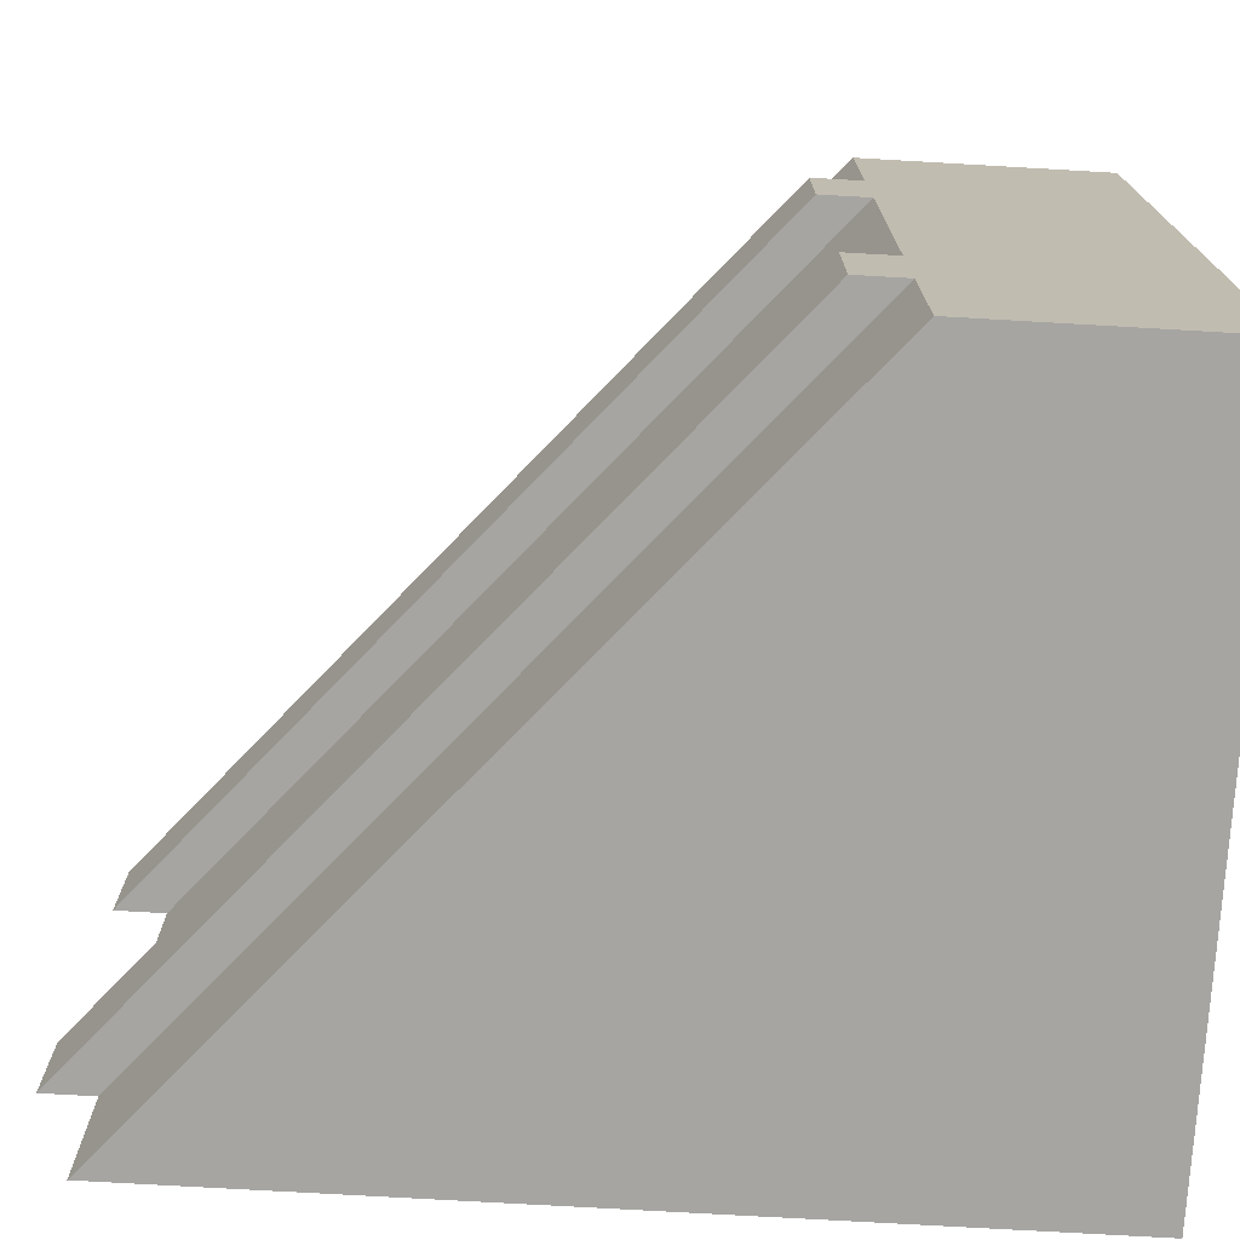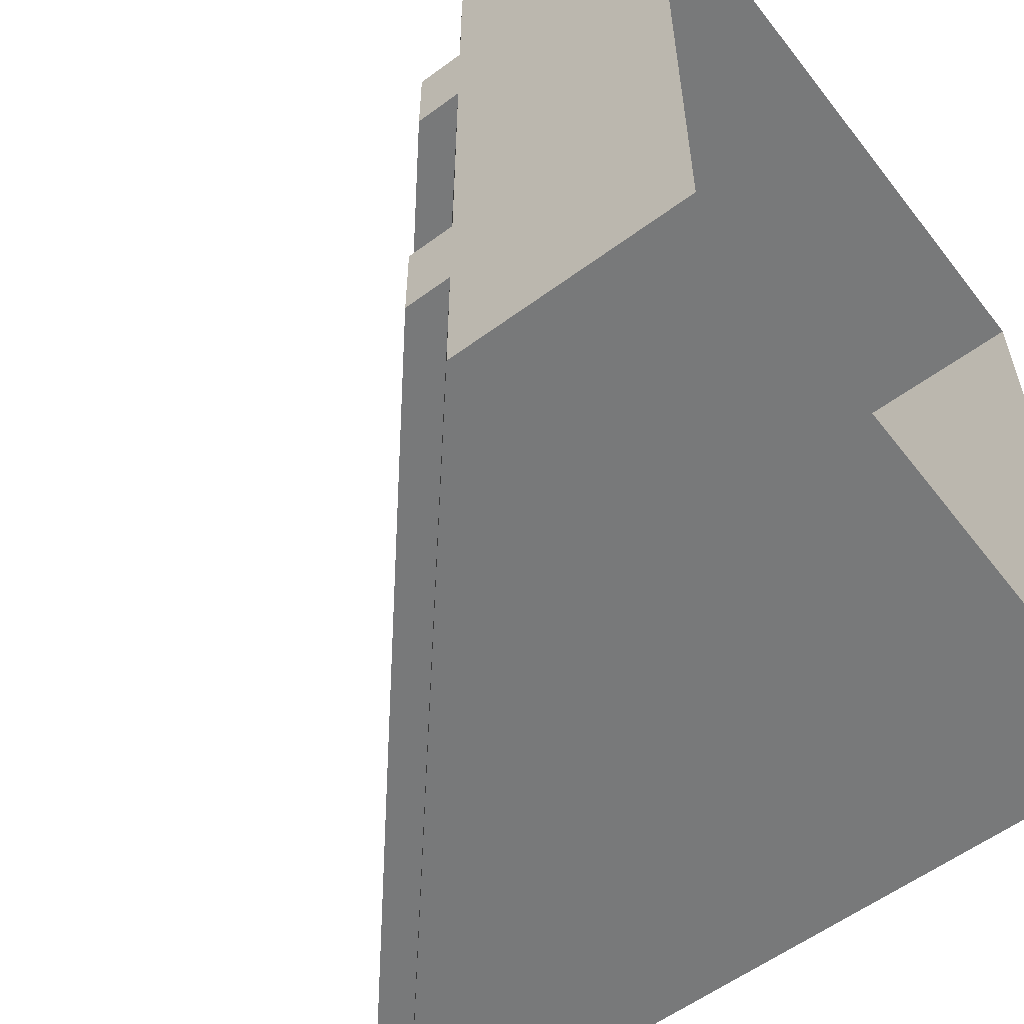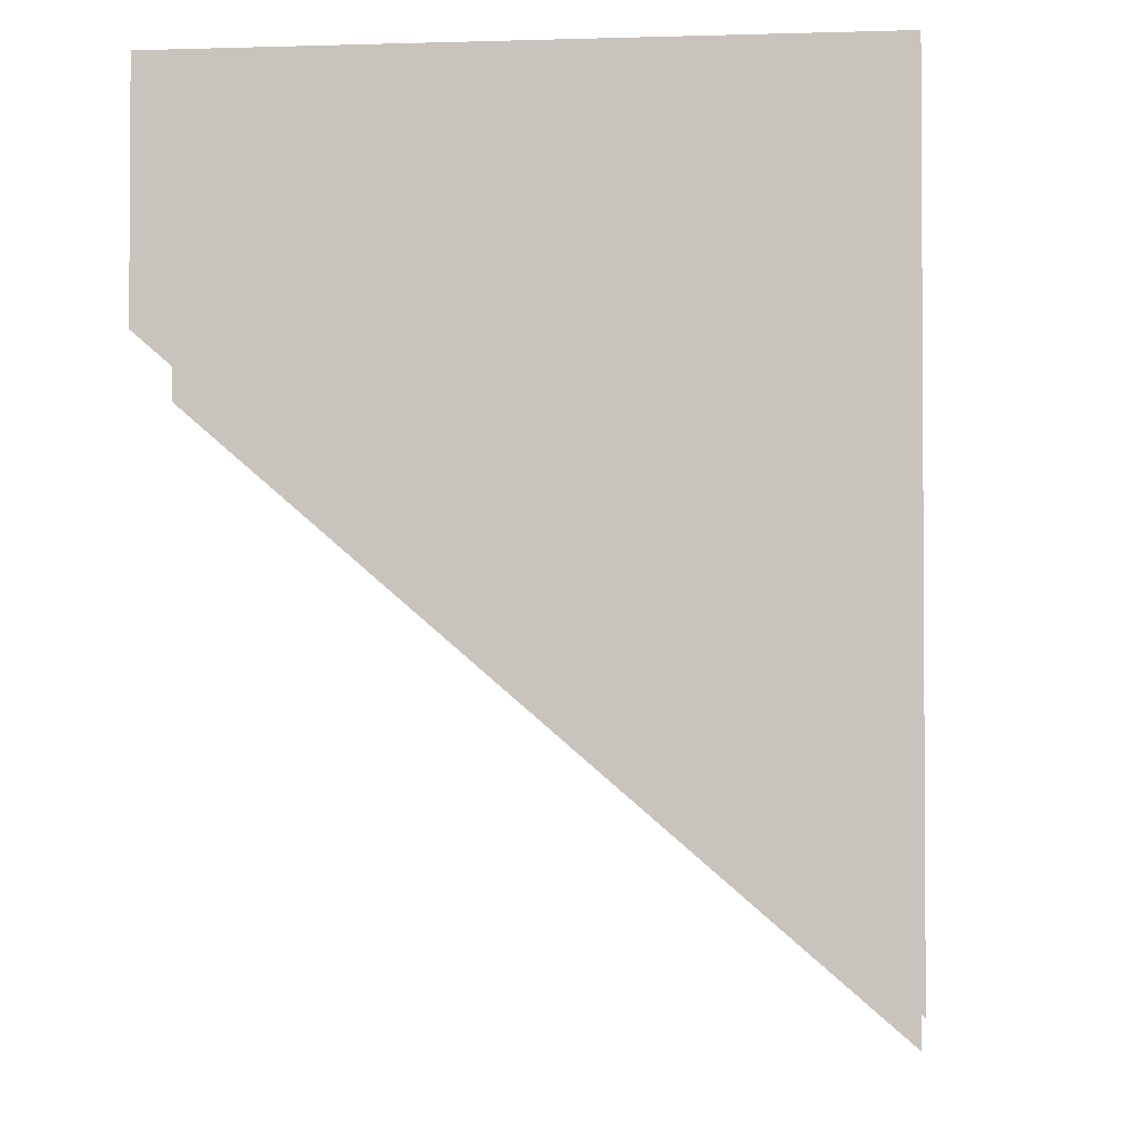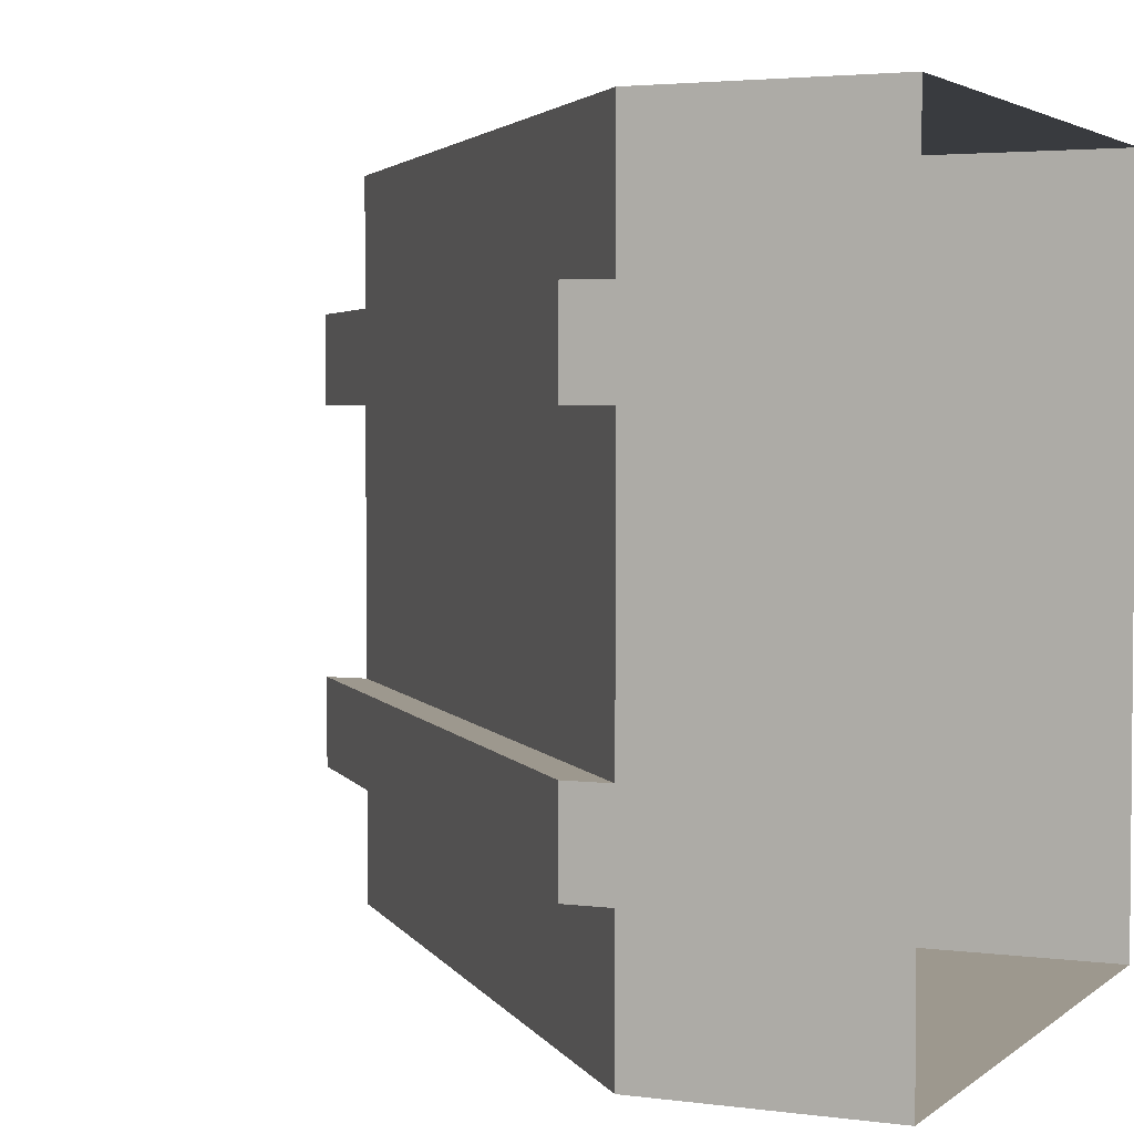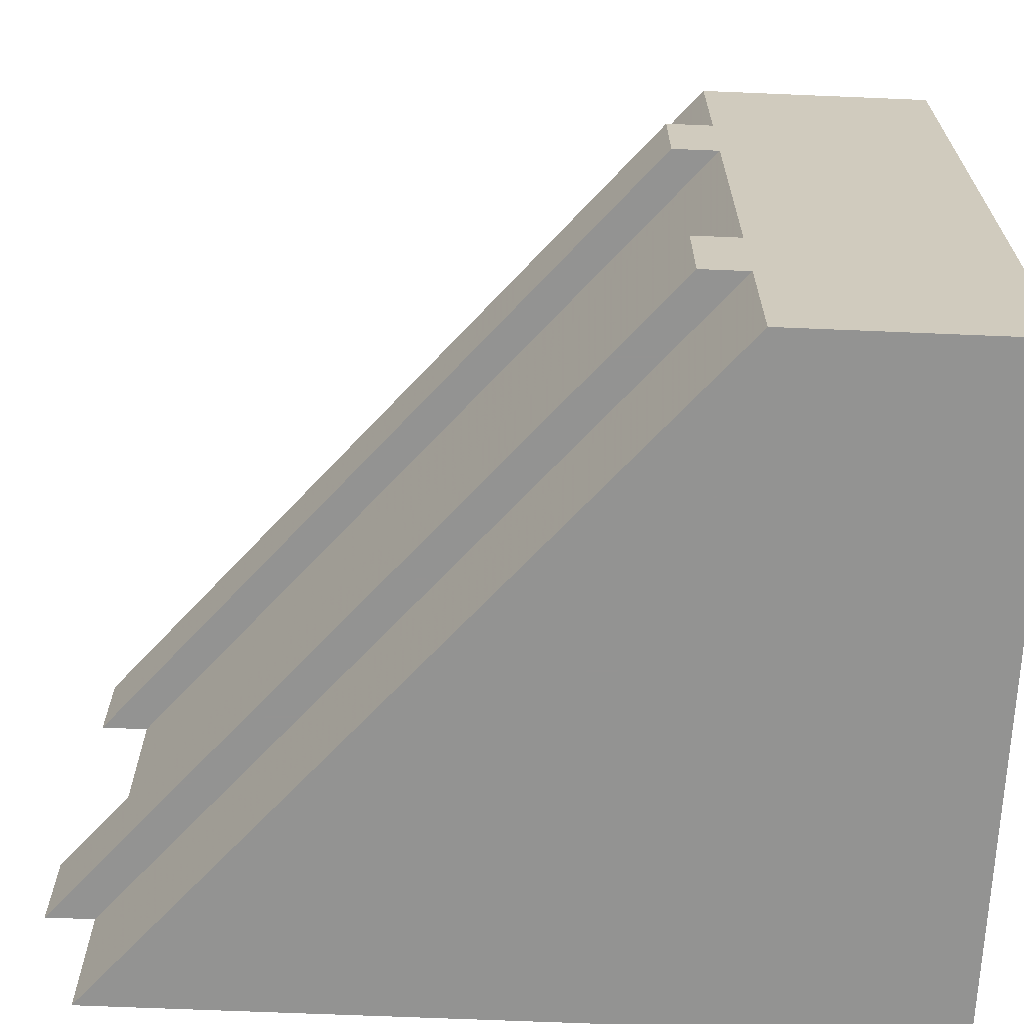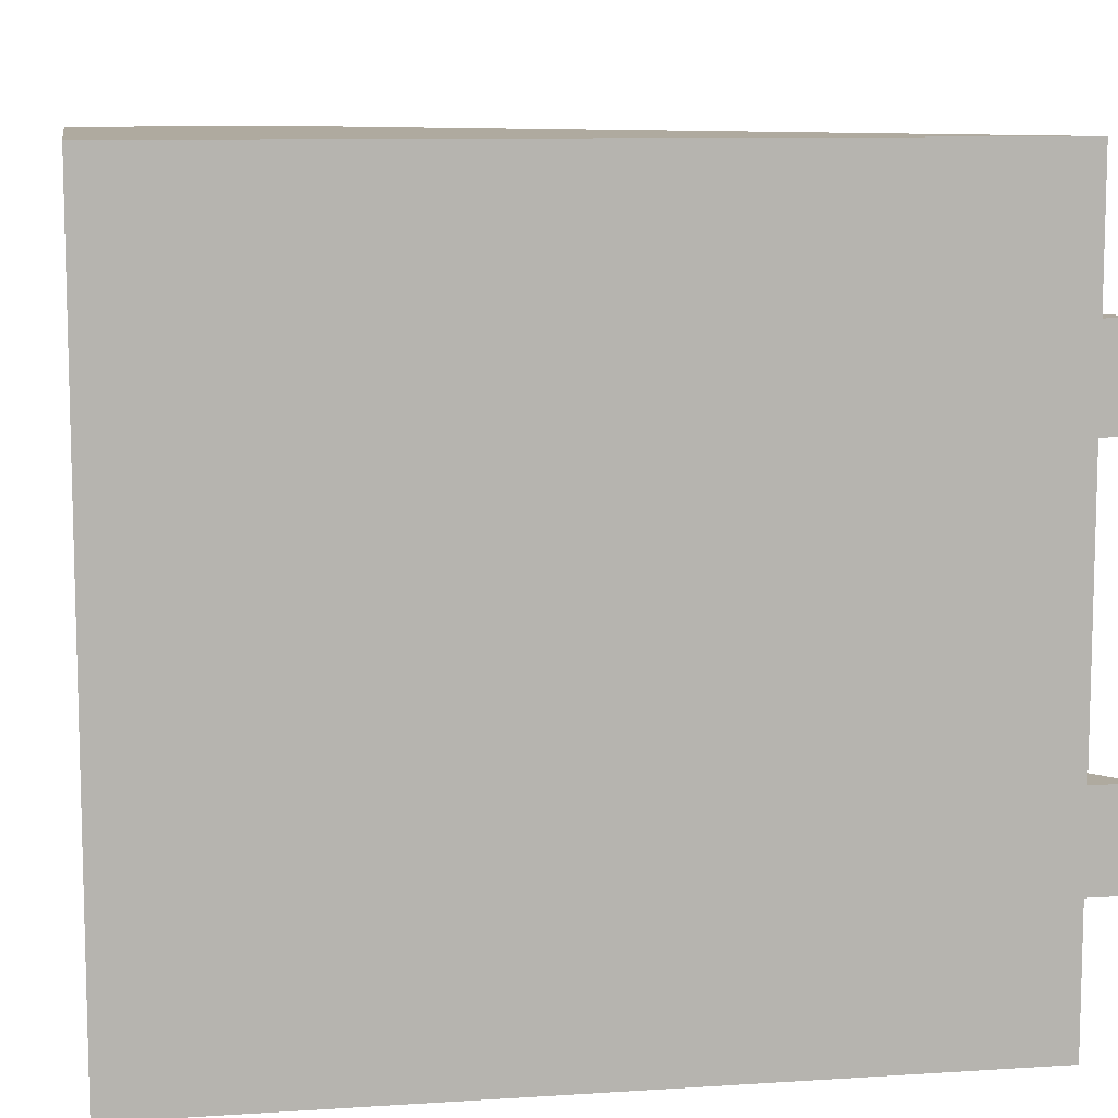
<metadata>
{"format":"obj","ext":"obj","renderer":"f3d","projection":"perspective","resolution":1024,"background":"white","views":[{"elev":-73.8,"azim":86.7,"up":"+Z"},{"elev":-57.7,"azim":127.4,"up":"+Z"},{"elev":-2.1,"azim":-173.8,"up":"+Y"},{"elev":3.2,"azim":114.3,"up":"+Z"},{"elev":-66.7,"azim":87.6,"up":"+Z"},{"elev":9.5,"azim":-99.6,"up":"+Z"}]}
</metadata>
<code>
o roof/3453/straight
v -48 -136 40
v -48 -136 24
v -48 -144 24
v -48 -144 40
v 64 -48 40
v 64 -40 40
v 64 -40 64
v -48 -136 64
v -48 -128 64
v -48 -128 -64
v -48 -136 -64
v 64 -32 -64
v 64 -40 -64
v 64 -40 -40
v -48 -136 -40
v -48 -144 -40
v -48 -136 -24
v -48 -144 -24
v 64 -48 -24
v 64 -40 -24
v 64 -40 24
v 64 -48 24
v 64 -48 -40
v -48 -104 64
v -48 0 64
v -48 0 -64
v -48 -104 -64
v -48 -120 -64
v -48 -120 64
v 64 -16 64
v 64 0 64
v 64 -16 -64
v 64 0 -64
v 64 -24 -64
v 64 -32 64
v 64 -24 64
v -64 64 -64
v -64 -192 -64
v -64 64 64
v -64 -192 64
v 64 64 64
v 64 184 -64
v 64 64 -64
v 64 -192 -64
v -48 -136 40
v -48 -136 40
f 1 2 3
f 1 3 4
f 1 4 5
f 1 5 6
f 1 6 7
f 1 7 8
f 8 7 9
f 8 9 10
f 8 10 11
f 11 10 12
f 11 12 13
f 11 13 14
f 11 14 15
f 15 14 16
f 15 16 17
f 17 16 18
f 17 18 19
f 17 19 20
f 17 20 21
f 17 21 2
f 2 21 3
f 3 21 22
f 3 22 4
f 4 22 5
f 5 22 21
f 5 21 6
f 14 23 16
f 16 23 18
f 18 23 19
f 19 23 14
f 19 14 20
f 24 25 26
f 24 26 27
f 24 27 28
f 24 28 29
f 24 29 30
f 24 30 25
f 25 30 31
f 31 30 32
f 31 32 33
f 33 32 26
f 26 32 27
f 27 32 34
f 27 34 28
f 28 34 10
f 28 10 9
f 28 9 29
f 29 9 35
f 29 35 36
f 29 36 30
f 30 36 32
f 32 36 34
f 34 36 12
f 34 12 10
f 7 35 9
f 35 7 13
f 35 13 12
f 35 12 36

</code>
